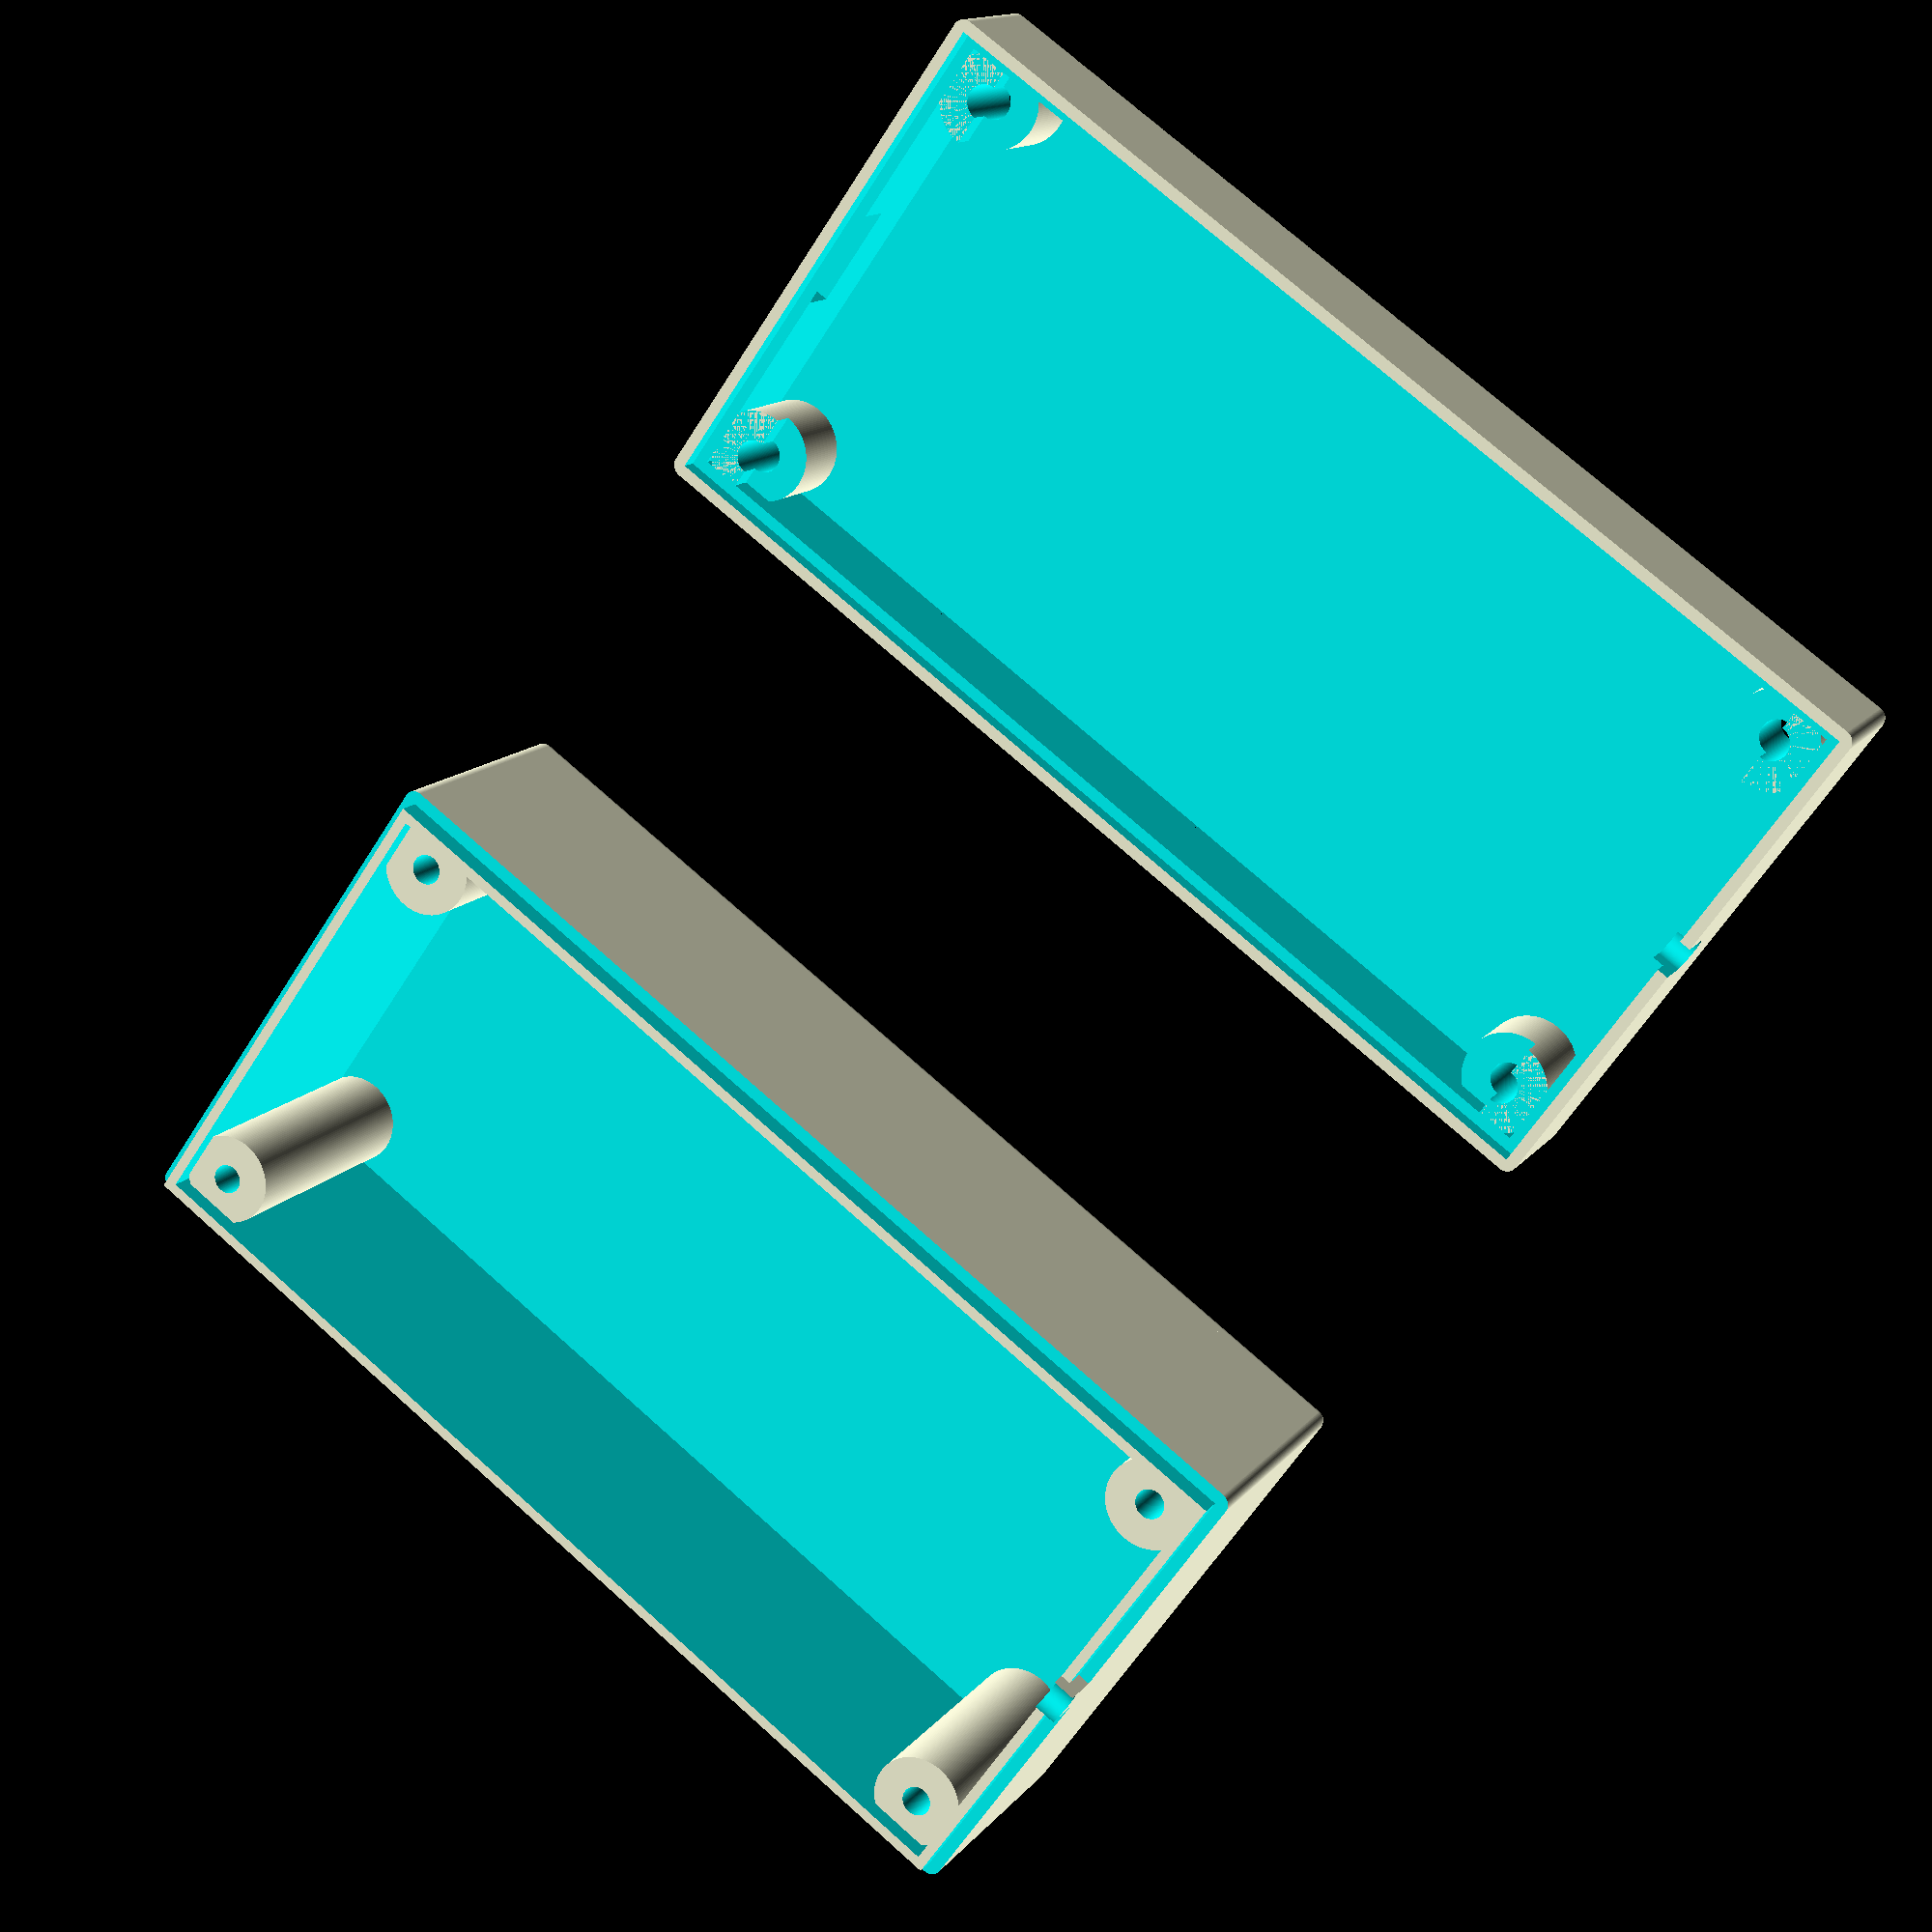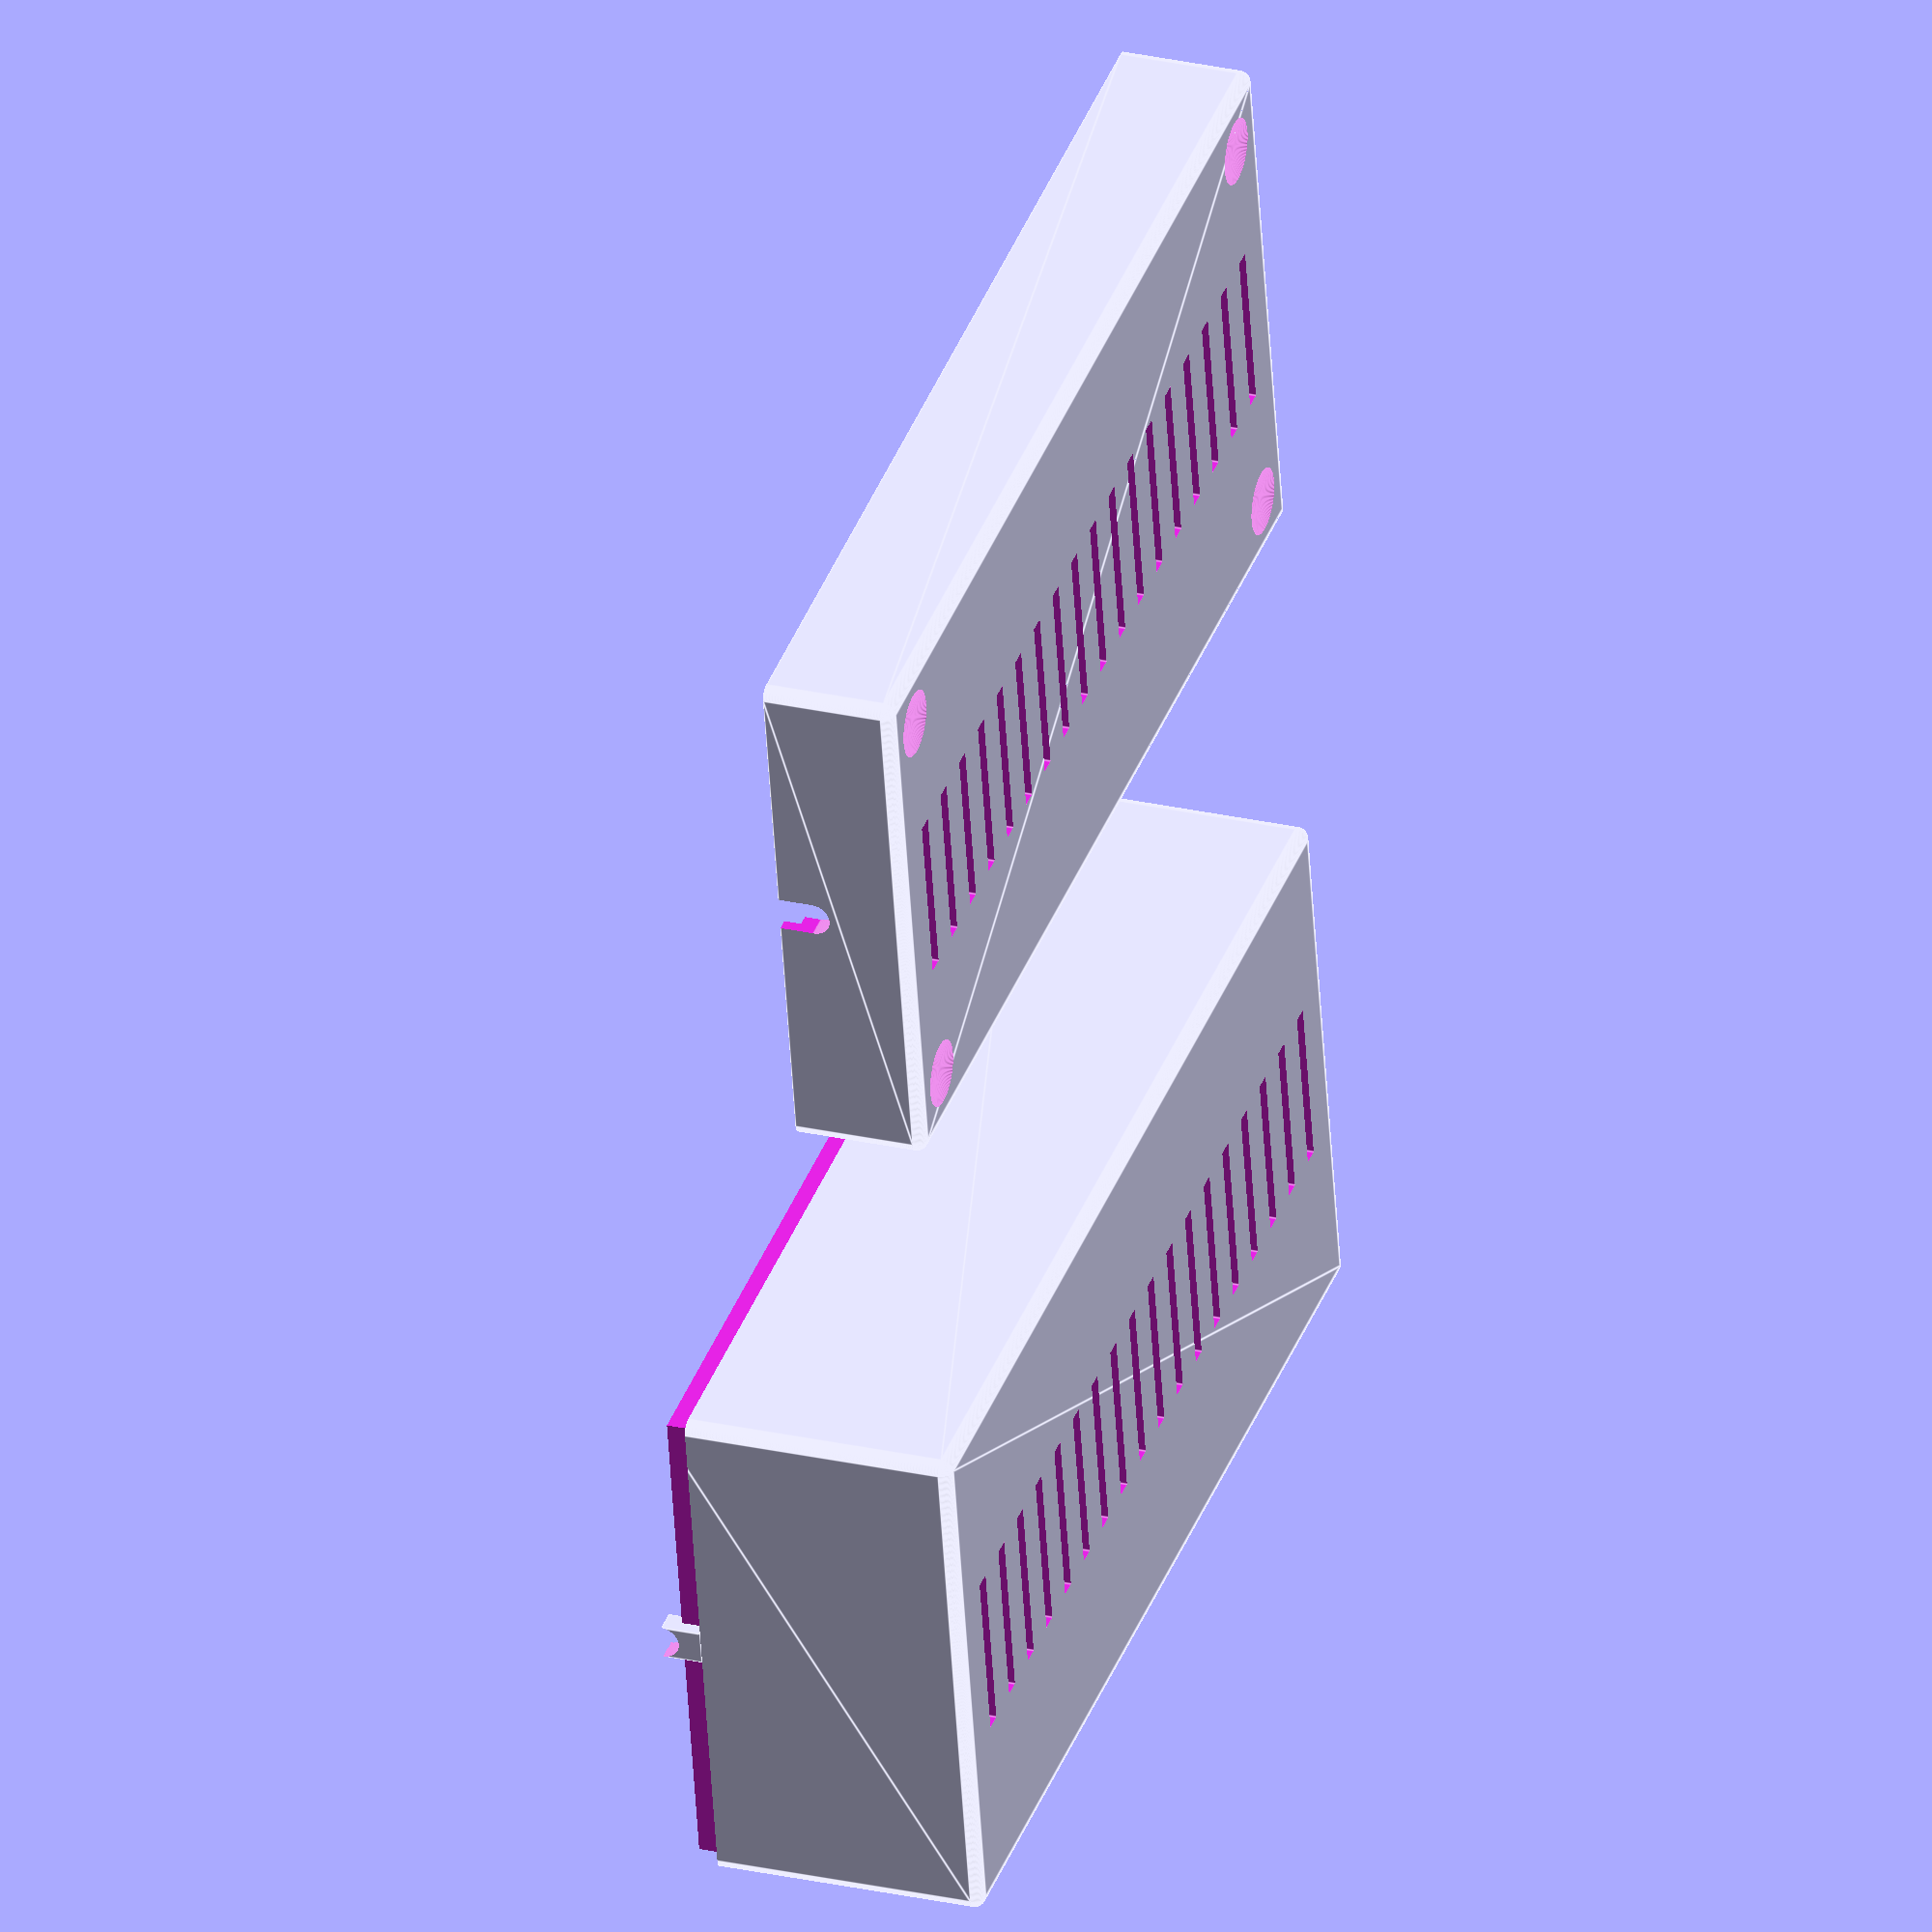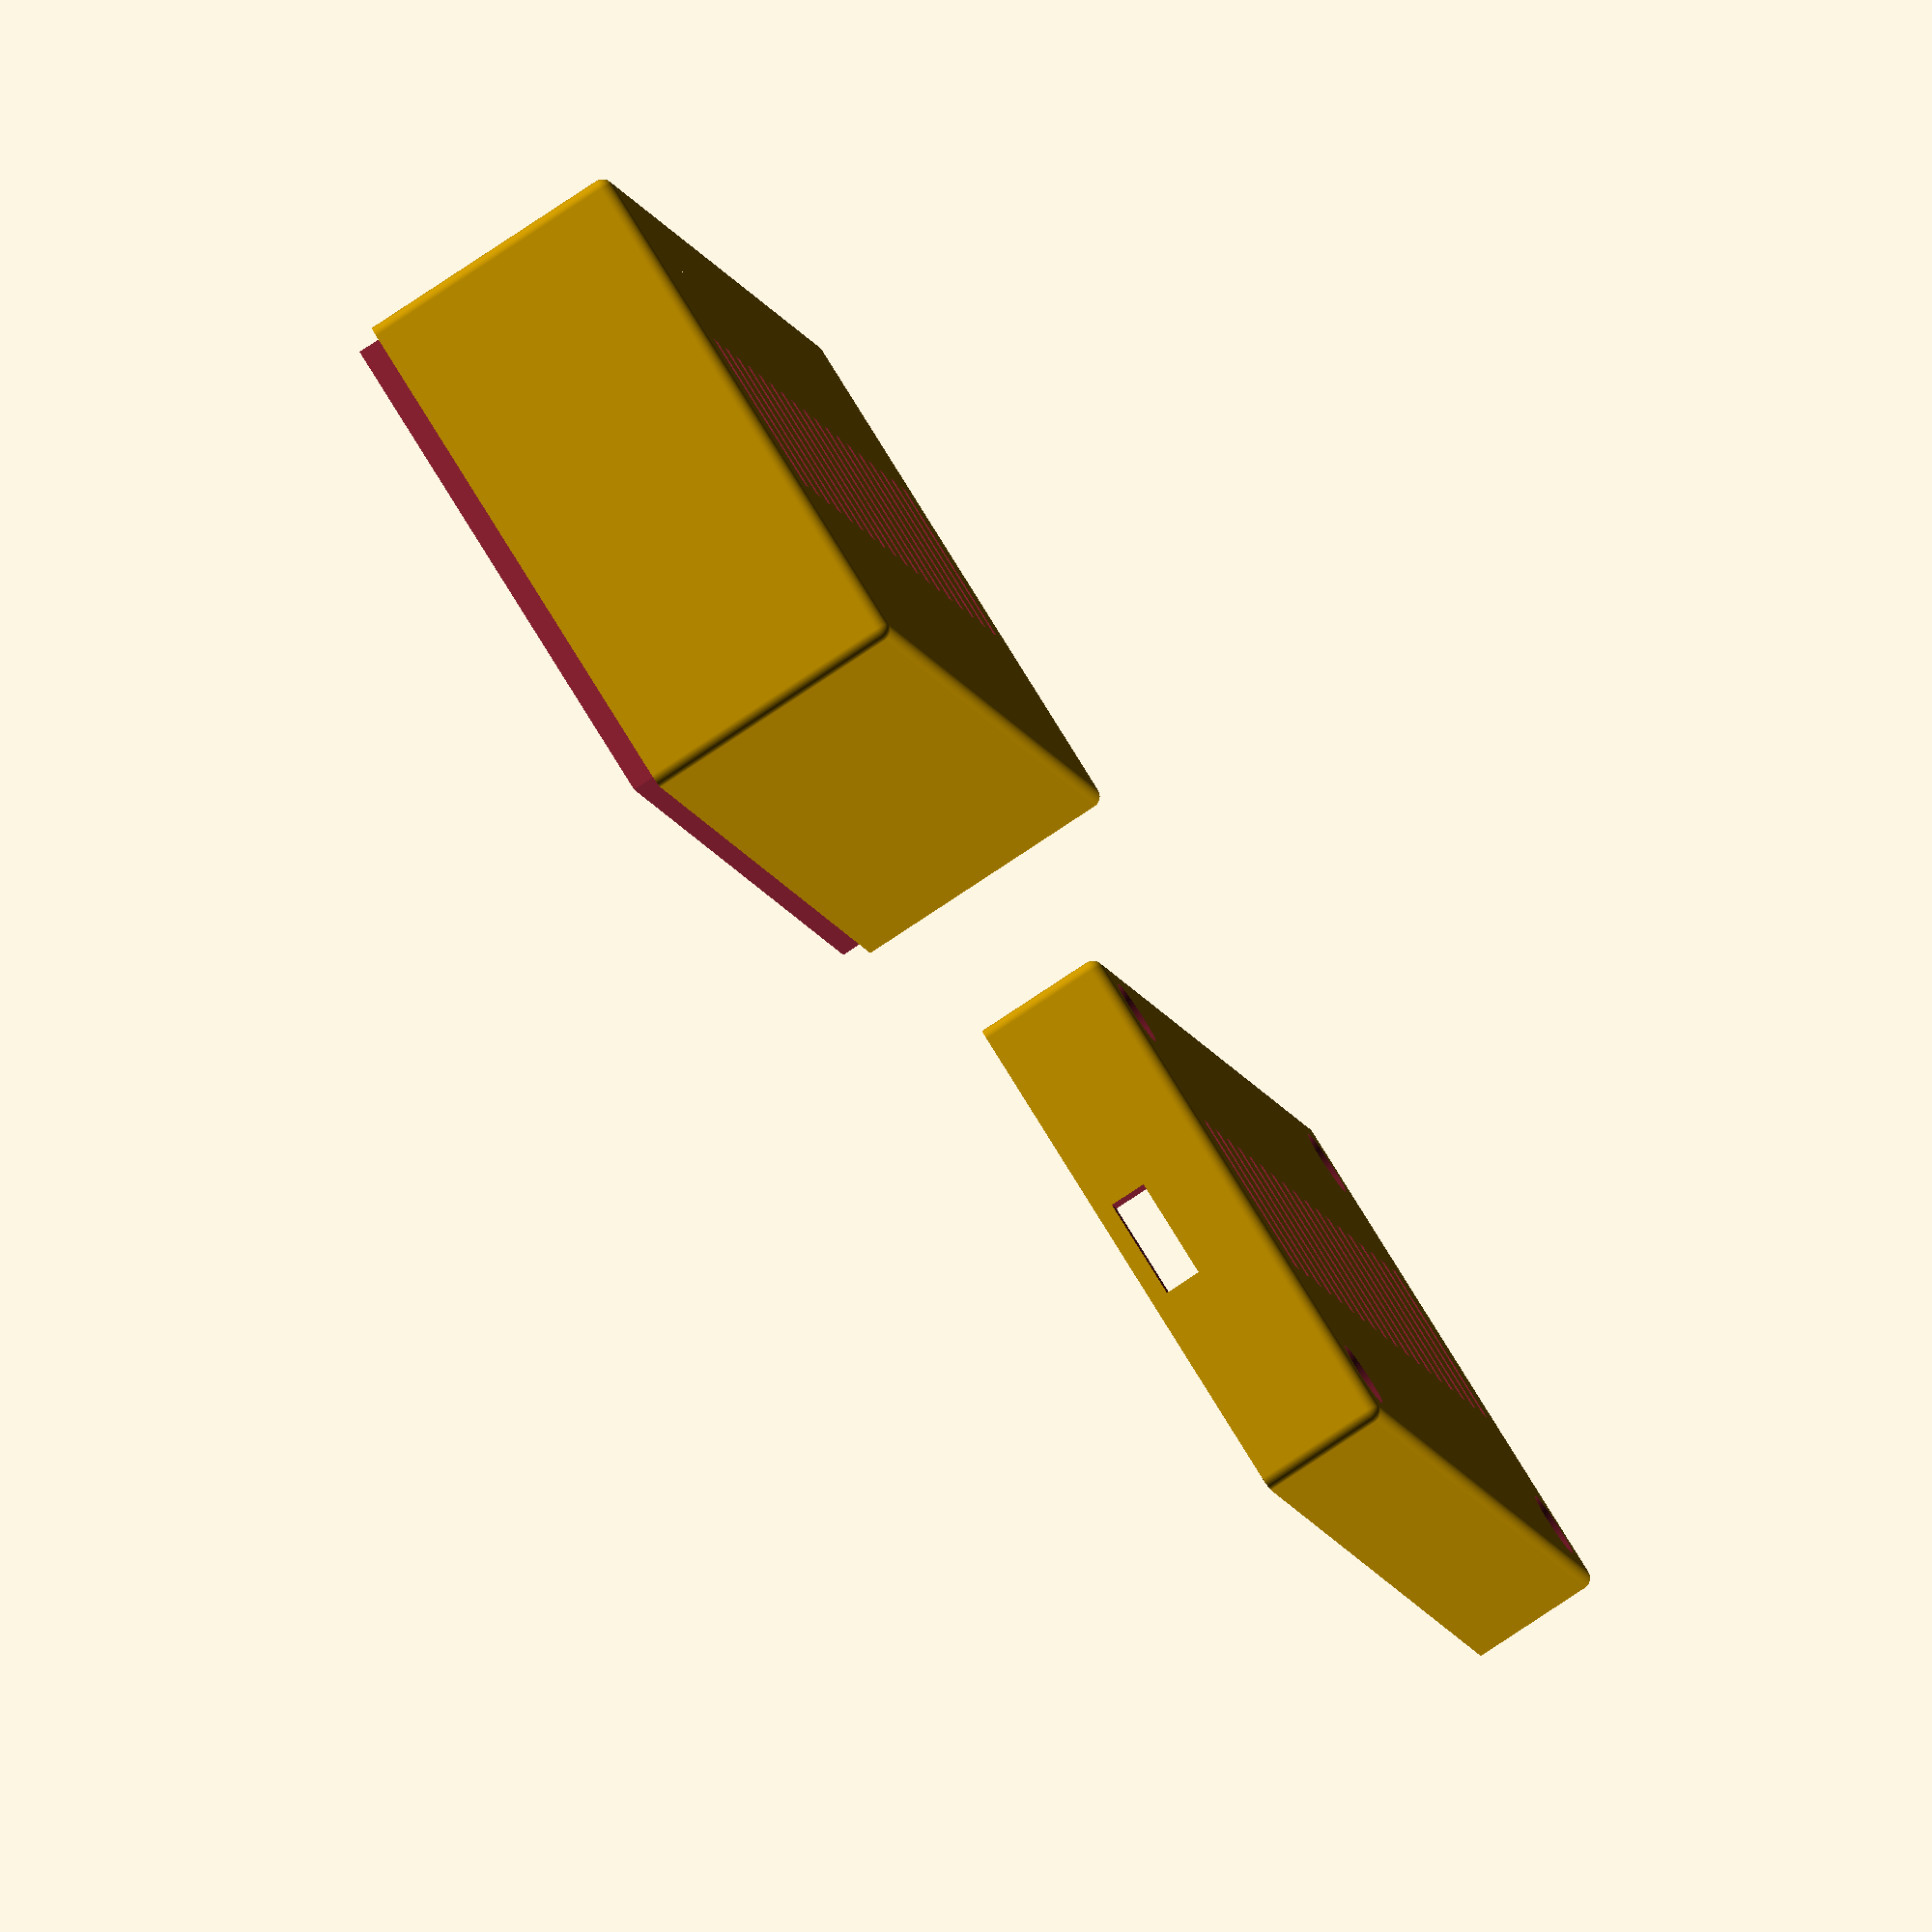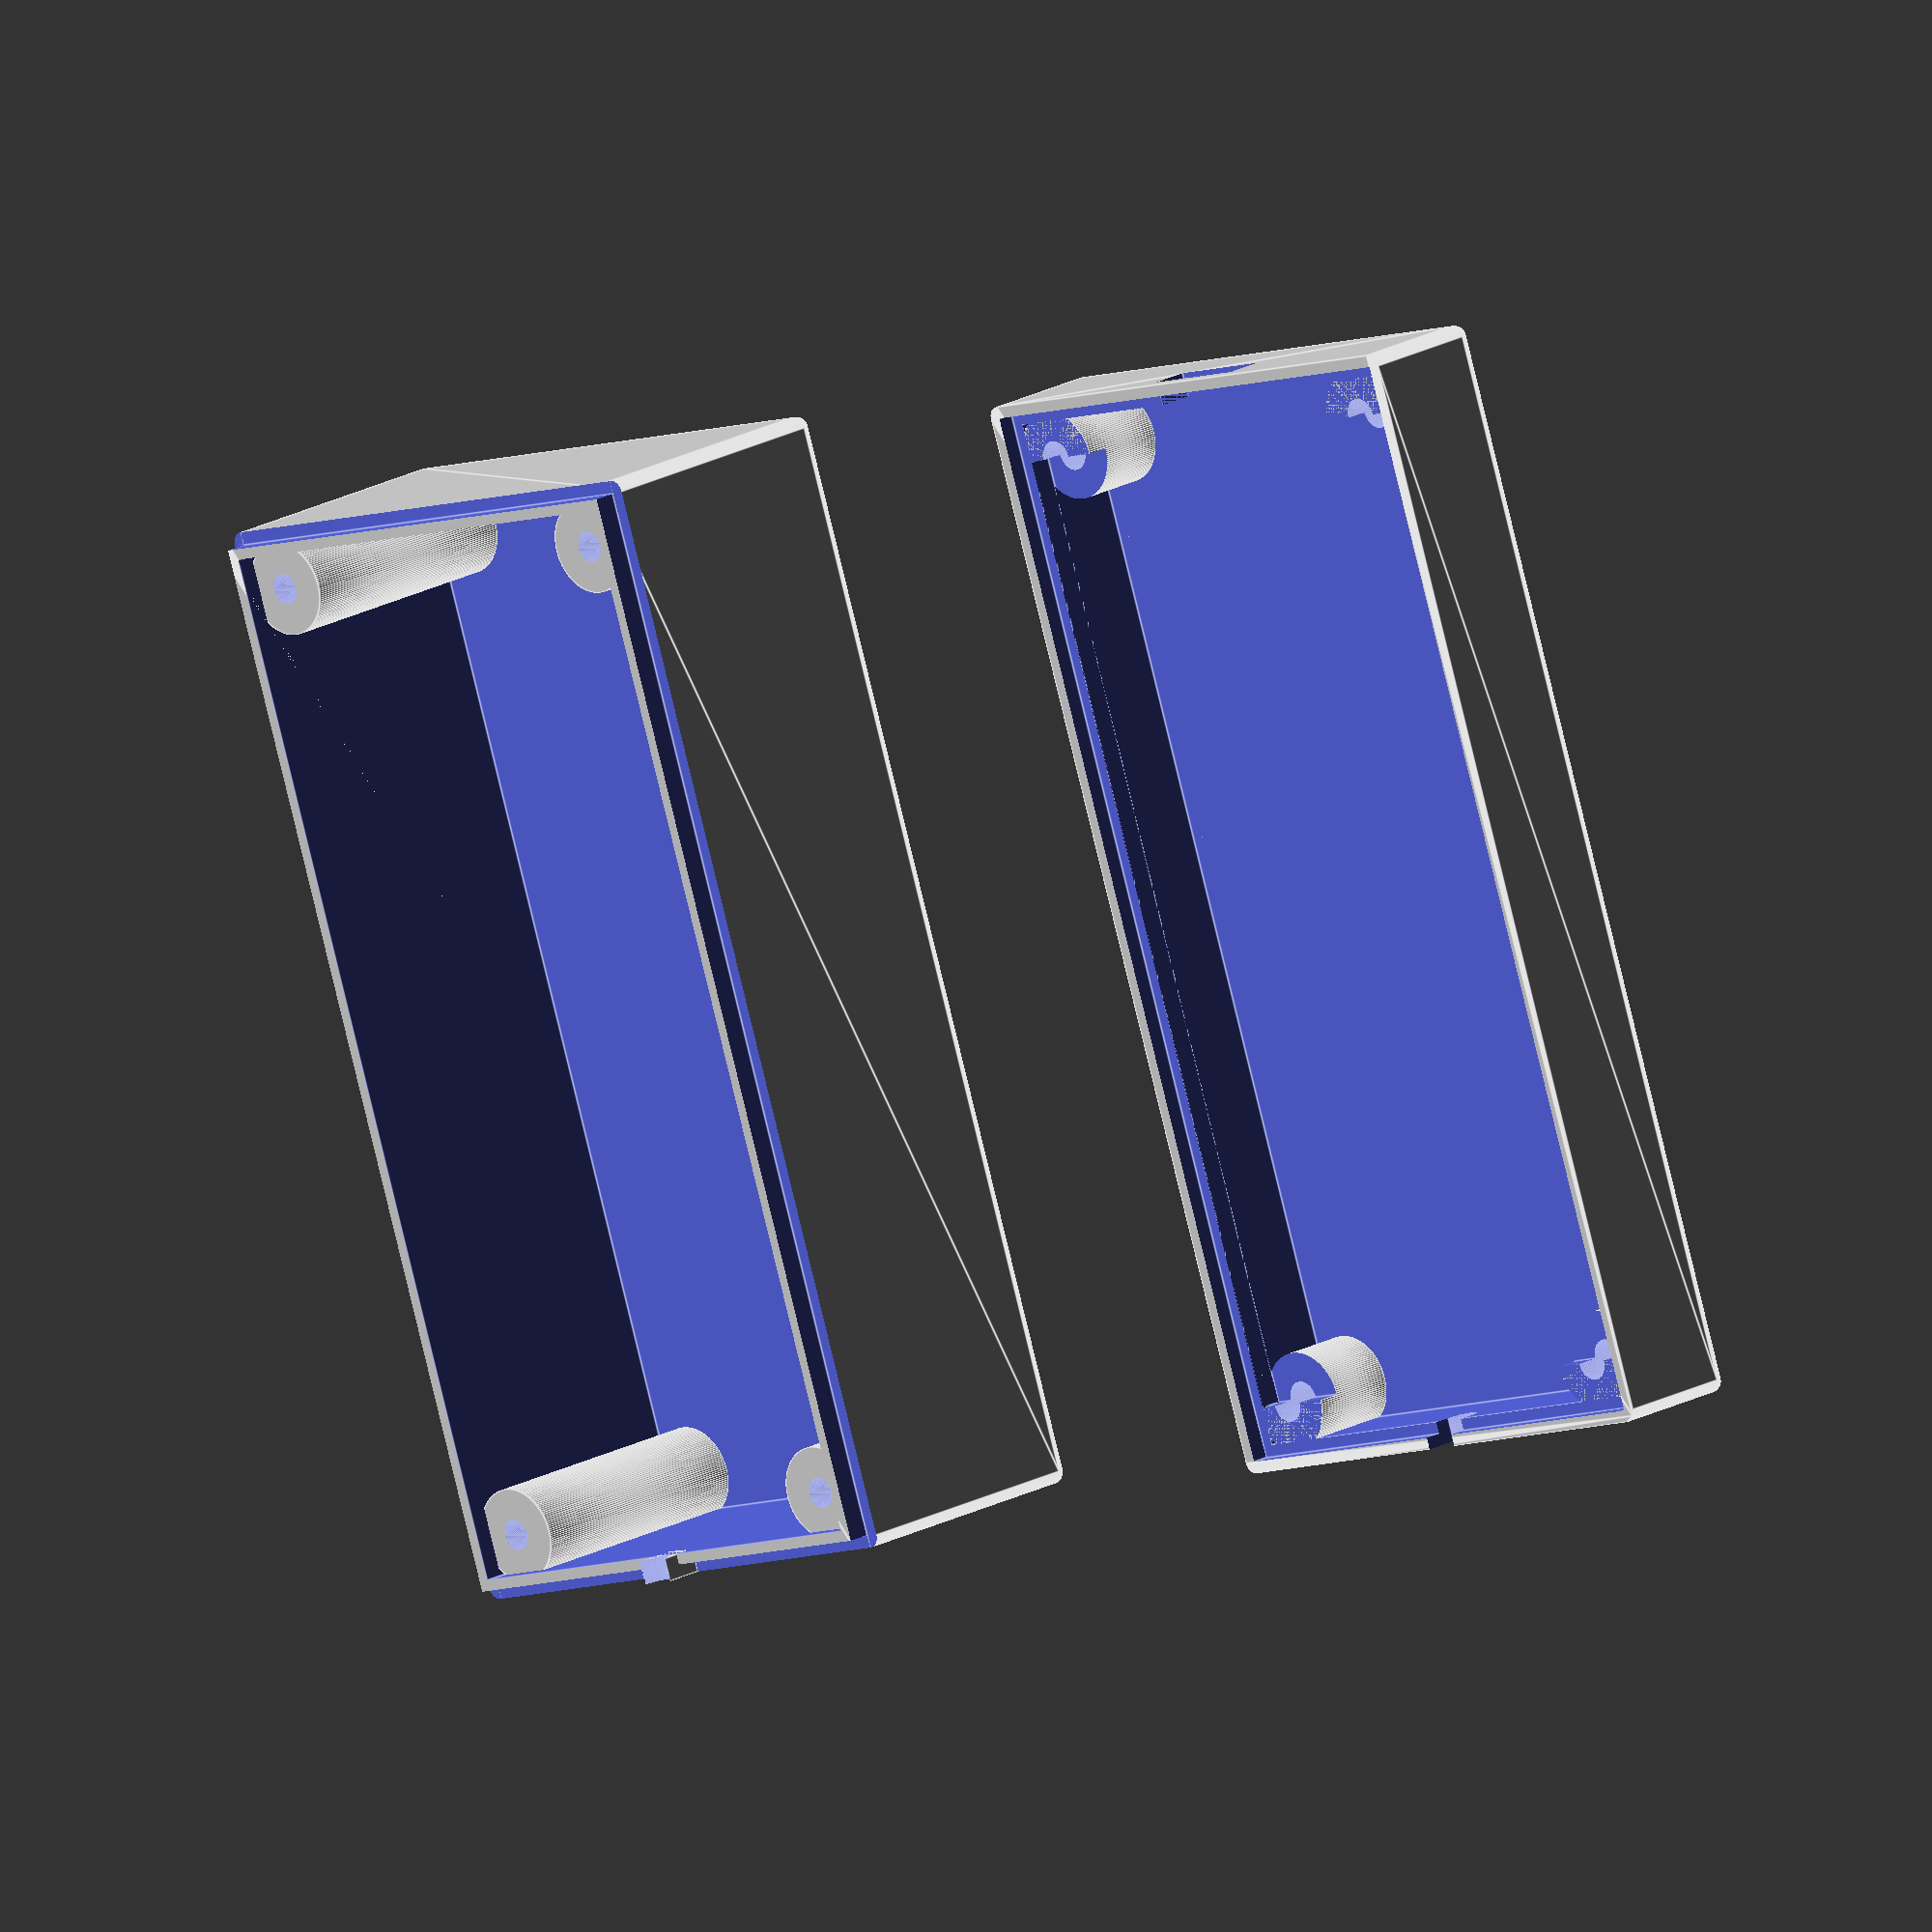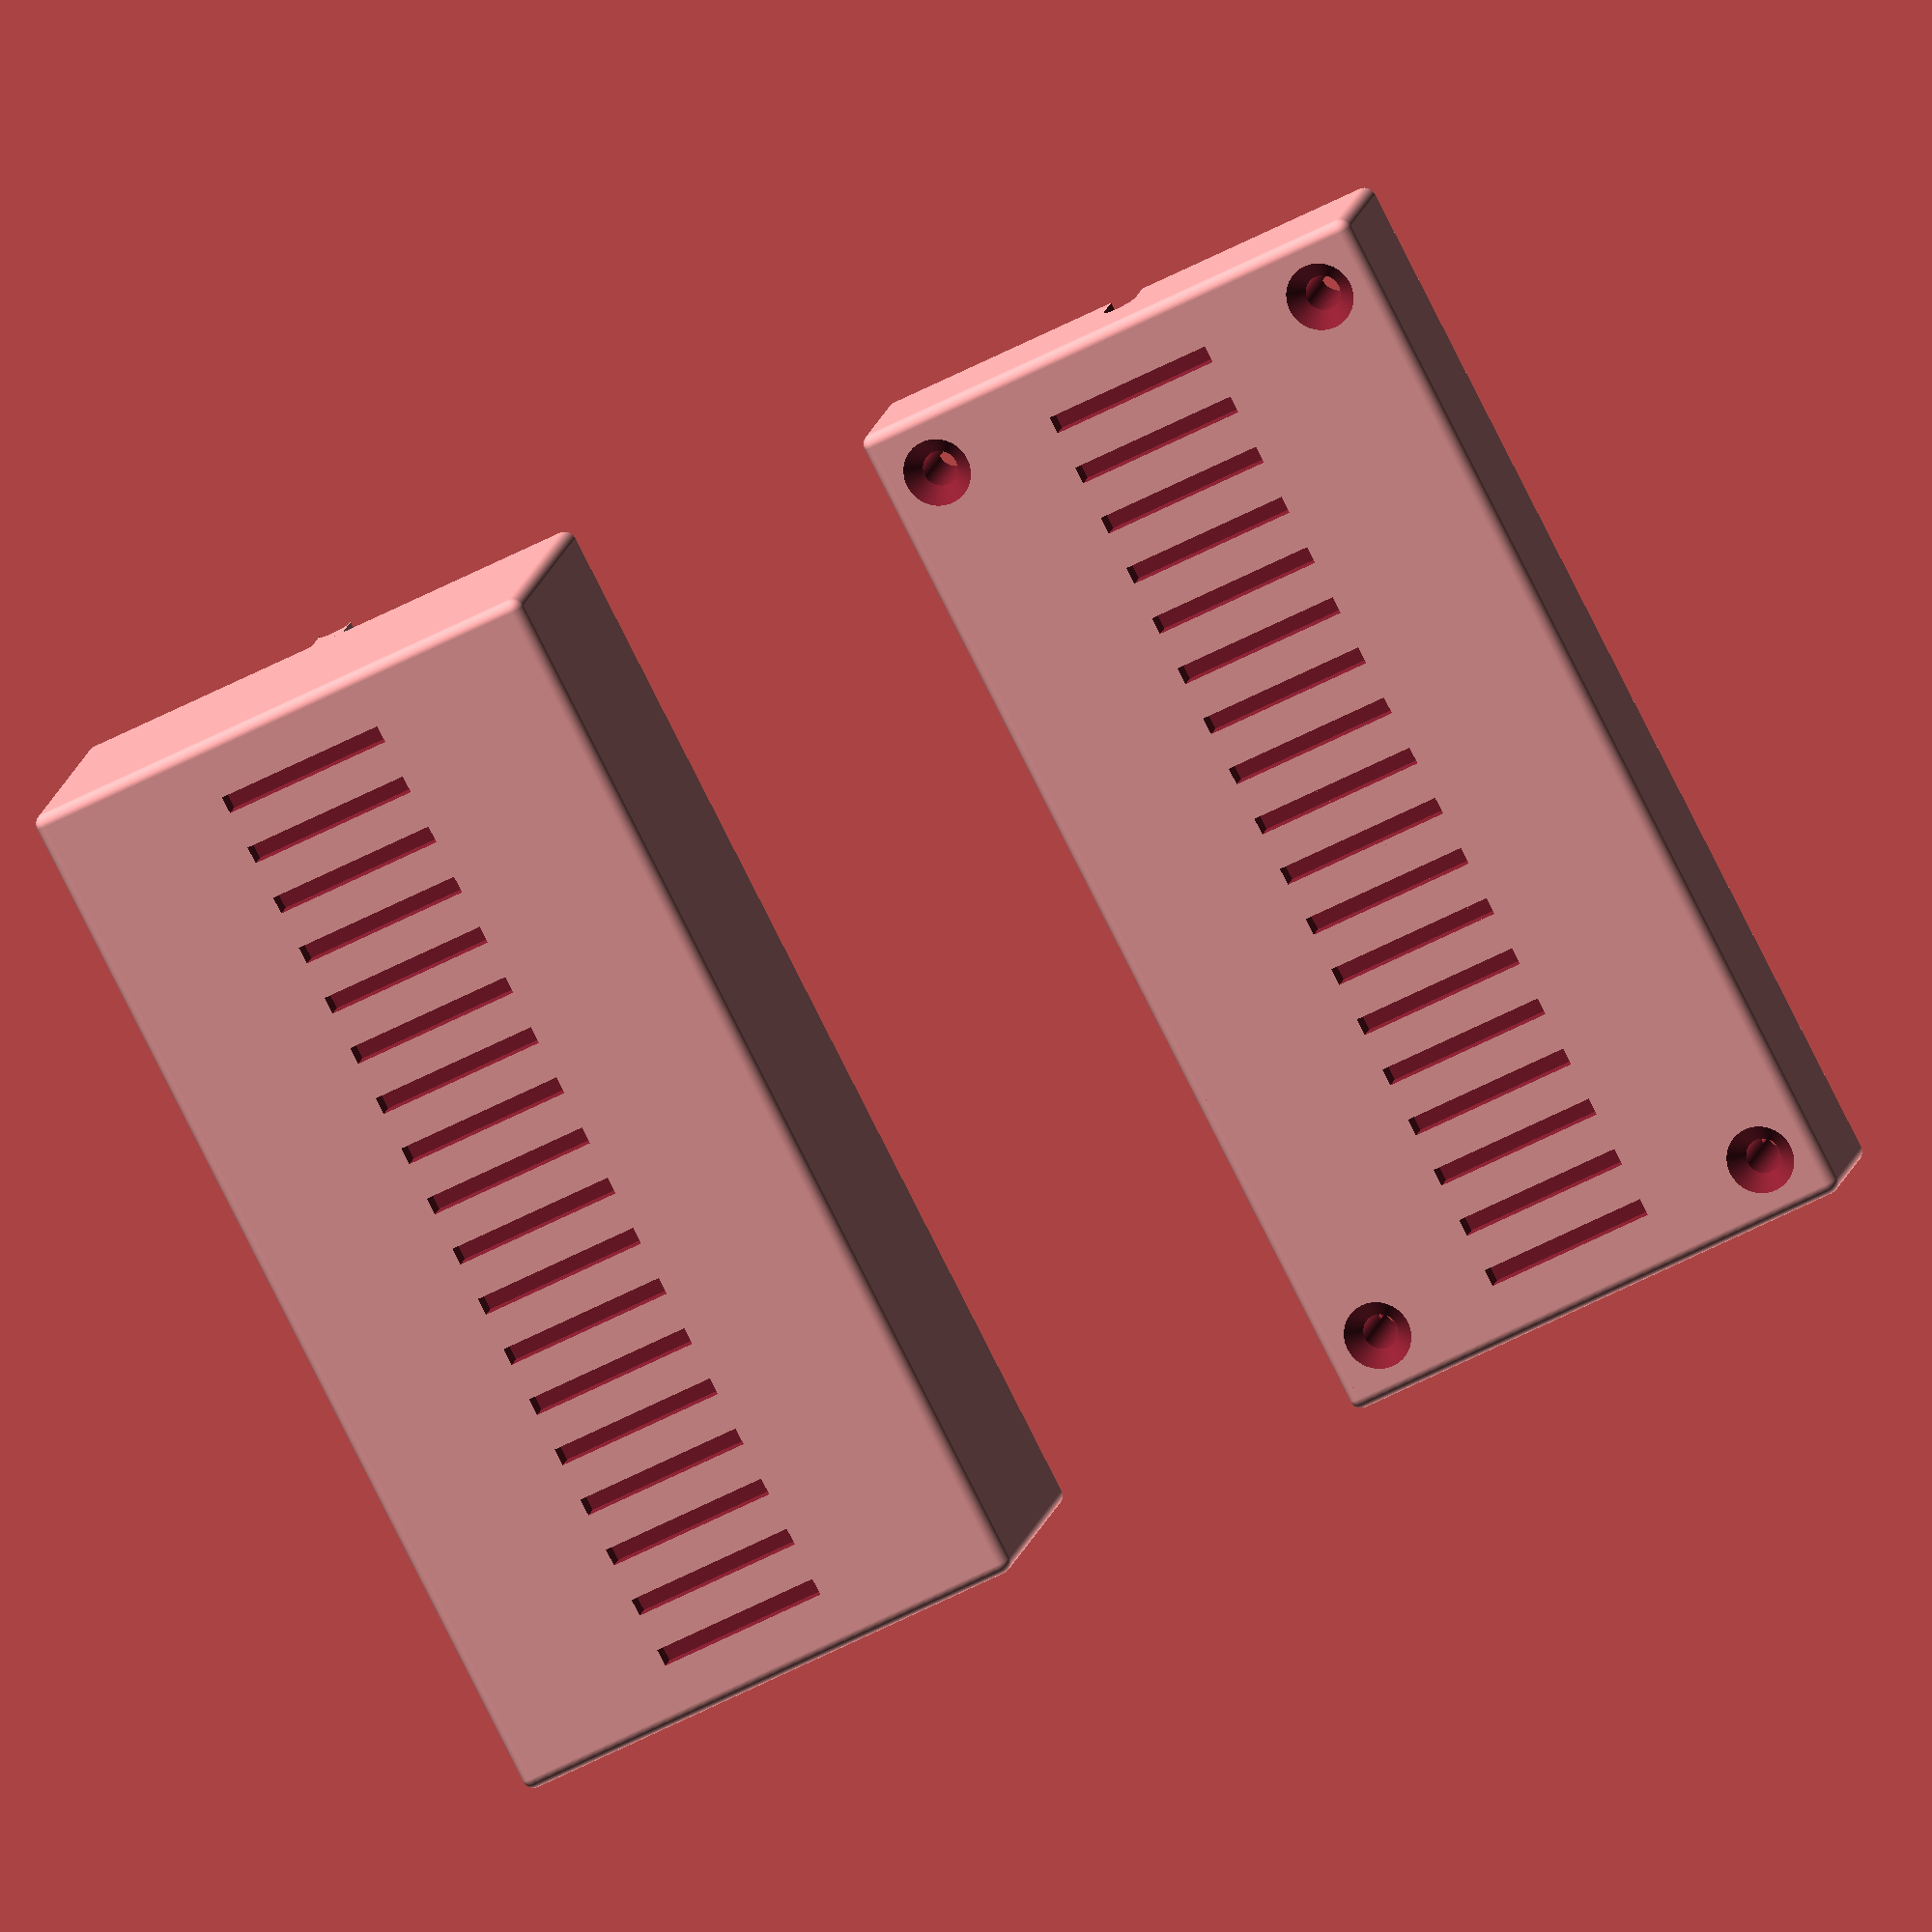
<openscad>
// (c) DMA 2024
// Customizable Electronic Component Case
// All dimensions are in millimeters

/* [Inner Case Dimensions] */
// Length of the inner compartment
inner_length = 89; // [0.0:0.1:1000]
// Width of the inner compartment
inner_width = 43; // [0.0:0.1:1000]
// Thickness of the PCB board
pcb_thickness = 1.65; // [0.0:0.1:10]
// Height of the compartment above the PCB
inner_height_above_pcb = 8; // [0.0:0.1:1000]
// Height of the compartment below the PCB
inner_height_below_pcb = 22; // [0.0:0.1:1000]

/* [Case Parameters] */
// Thickness of the side walls
wall_thickness = 2; // [0.1:0.1:15]
// Thickness of the floor and ceiling
floor_ceiling_thickness = 2.0; // [0.2:0.1:15]
// Radius of the side edge fillets
side_fillet_radius = 1.0; // [0.1:0.1:15]
// Radius of the bottom edge fillets
bottom_fillet_radius = 1.0; // [0.1:0.1:15]

/* [Mounting Posts] */
// Distance between mounting posts along the length (center to center)
mount_length = 82.5; // [0.0:0.1:1000]
// Distance between mounting posts along the width (center to center)
mount_width = 37; // [0.0:0.1:1000]
// Diameter of the mounting posts
post_diameter = 8; // [0.0:0.1:30]
// Diameter of the screw holes in the posts
screw_hole_diameter = 2.6; // [0.0:0.1:10]
// Diameter of the wider part of the screw holes
screw_hole_thick_diameter = 3.0; // [0.0:0.1:15]
// Dimensions of the post cutout [Length, Width, Height]
post_cutout = [82.5, 43, 2.0]; // [0.0:0.1:1000]
// Lengthwise offset
post_cutout_length_offset = 0.0; // [0.0:0.1:1000]
// Widthwise offset
post_cutout_width_offset = 0.0; // [0.0:0.1:1000]
// Enable post cutout in the top half
post_cutout_top = true;
// Enable post cutout in the bottom half
post_cutout_bottom = false;

/* [Side Wall Openings] */
// Width of the square hole
square_hole_width = 9; // [0.0:0.1:100]
// Height of the square hole
square_hole_height = 3.2; // [0.0:0.1:100]
// Diameter of the round hole
round_hole_diameter = 3; //[1:0.1:100]

/* [Ventilation] */
// Width of each ventilation slit
vent_slit_width = 1.5; // [0.0:0.1:1000]
// Length of each ventilation slit
vent_slit_length = 15; // [0.0:0.1:1000]
// Spacing between ventilation slits
vent_slit_spacing = 3; // [0.0:0.1:1000]
// Gap between outermost slits and walls
vent_end_gap = 3; // [0.0:0.1:1000]

/* [Interlocking Mechanism] */
// Height of the interlocking lip
interlock_height = 1.5; // [0.0:0.1:100]
// Visible gap between top and bottom parts when closed
interlock_visible_gap = 0.5; // [0.0:0.1:100]
// Sideway gap between the interlocking walls for better fit after 3D printing
interlock_gap = 0.1; // [0.0:0.1:20]

/* [Display Options] */
// Offset between top and bottom half
parts_offset = 80; // [0.0:0.1:1000]
// Show the top half of the case
show_top = true;
// Show the bottom half of the case
show_bottom = true;

/* [Advanced] */
// Global resolution for curved surfaces
$fn = 150; // [3:1:400]
// small epsilon for overlap
e = 0.01;

// Calculated dimensions
case_length = inner_length + 2 * wall_thickness;
case_width = inner_width + 2 * wall_thickness;
case_height = inner_height_above_pcb + inner_height_below_pcb + pcb_thickness + 2 * floor_ceiling_thickness;
bottom_height = inner_height_below_pcb + pcb_thickness + floor_ceiling_thickness;
top_height = inner_height_above_pcb + floor_ceiling_thickness;

module rounded_box(size, height) {
    difference() {
        hull() {
            // Fillet of bottom
            scale = bottom_fillet_radius / side_fillet_radius;
            translate([side_fillet_radius, side_fillet_radius, bottom_fillet_radius])
                scale([1, 1, scale]) sphere(r=side_fillet_radius);
            translate([size.x - side_fillet_radius, side_fillet_radius, bottom_fillet_radius])
                scale([1, 1, scale]) sphere(r=side_fillet_radius);
            translate([side_fillet_radius, size.y - side_fillet_radius, bottom_fillet_radius])
                scale([1, 1, scale]) sphere(r=side_fillet_radius);
            translate([size.x - side_fillet_radius, size.y - side_fillet_radius, bottom_fillet_radius])
                scale([1, 1, scale]) sphere(r=side_fillet_radius);
            // Fillet of walls
            translate([side_fillet_radius, side_fillet_radius, bottom_fillet_radius])
                cylinder(r=side_fillet_radius, h=size.z - bottom_fillet_radius);
            translate([size.x - side_fillet_radius, side_fillet_radius, bottom_fillet_radius])
                cylinder(r=side_fillet_radius, h=size.z - bottom_fillet_radius);
            translate([side_fillet_radius, size.y - side_fillet_radius, bottom_fillet_radius])
                cylinder(r=side_fillet_radius, h=size.z - bottom_fillet_radius);
            translate([size.x - side_fillet_radius, size.y - side_fillet_radius, bottom_fillet_radius])
                cylinder(r=side_fillet_radius, h=size.z - bottom_fillet_radius);
        }
        // Hollow out
        translate([wall_thickness, wall_thickness, floor_ceiling_thickness])
            cube([case_length - 2*wall_thickness, 
                  case_width - 2*wall_thickness, 
                  height - floor_ceiling_thickness + e]);
    }
}

// Why is this much slower than the above in OpenSCAD?
//module rounded_cube(size) {
//    hull() {
//        scale = bottom_fillet_radius / side_fillet_radius;
//        corners = [
//            [side_fillet_radius, side_fillet_radius, bottom_fillet_radius],
//            [size.x - side_fillet_radius, side_fillet_radius, bottom_fillet_radius],
//            [side_fillet_radius, size.y - side_fillet_radius, bottom_fillet_radius],
//            [size.x - side_fillet_radius, size.y - side_fillet_radius, bottom_fillet_radius]
//        ];
//        for (corner = corners) translate(corner) {
//            cylinder(r=side_fillet_radius, h=size.z - bottom_fillet_radius);
//            scale([1, 1, scale]) sphere(r=side_fillet_radius);
//        }
//    }
//}

module ventilation_slits(length, height) {
    available_length = length - 2 * vent_end_gap;
    num_vent_slits = floor(available_length / (vent_slit_width + vent_slit_spacing));
    real_slit_spacing = (available_length - vent_slit_width * num_vent_slits) / (num_vent_slits - 1);
    
    translate([vent_end_gap, 0, -e])
        for (i = [0:num_vent_slits-1])
            translate([i * (vent_slit_width + real_slit_spacing), 0, 0])
                cube([vent_slit_width, vent_slit_length, floor_ceiling_thickness + e]);
}

module mounting_posts(is_bottom) {
    difference() {
        // Mounting posts
        post_height = is_bottom ? inner_height_below_pcb : inner_height_above_pcb;
        for (x = [0, mount_length], y = [0, mount_width]) {
            translate([wall_thickness + (inner_length - mount_length)/2 + x, 
                       wall_thickness + (inner_width - mount_width)/2 + y, 
                       floor_ceiling_thickness - e]) {
                difference() {
                    cylinder(d = post_diameter, h = post_height + e);
                    cylinder(d = screw_hole_diameter, h = post_height + 1);
                }
            }
        }
        
        // Post cutouts
        if ((is_bottom && post_cutout_bottom) || (!is_bottom && post_cutout_top)) {
            translate([wall_thickness + (inner_length - post_cutout.x)/2 + post_cutout_length_offset,
                    wall_thickness + (inner_width - post_cutout.y)/2 + post_cutout_width_offset,
                    post_height + floor_ceiling_thickness - post_cutout.z])
                cube([post_cutout.x, post_cutout.y, post_cutout.z + 1]);
        }
    }
}

module screw_holes() {
    for (x = [0, mount_length], y = [0, mount_width]) {
        translate([wall_thickness + (inner_length - mount_length)/2 + x, 
                   wall_thickness + (inner_width - mount_width)/2 + y, 
                   -0.1]) {
            cylinder(d = screw_hole_thick_diameter, h = top_height + interlock_height + 1);
            cylinder(h = screw_hole_thick_diameter/2, r1 = screw_hole_thick_diameter, r2 = screw_hole_thick_diameter/2);
        }
    }
}

module interlocking_mechanism(is_bottom, height) {
    interlock_width = wall_thickness / 2;
    if (is_bottom) {
        // Create inside lip by cutting from outside, with gap
        translate([-1, -1, height - interlock_height - interlock_visible_gap])
            cube([case_length + 2, interlock_width + 1 + interlock_gap, interlock_height + interlock_visible_gap + 1]);
        translate([-1, case_width - interlock_width - interlock_gap, height - interlock_height - interlock_visible_gap])
            cube([case_length + 2, interlock_width + 1 + interlock_gap, interlock_height + interlock_visible_gap + 1]);
        translate([-1, -1, height - interlock_height - interlock_visible_gap])
            cube([interlock_width + 1 + interlock_gap, case_width + 2, interlock_height + interlock_visible_gap + 1]);
        translate([case_length - interlock_width - interlock_gap, -1, height - interlock_height - interlock_visible_gap])
            cube([interlock_width + 1 + interlock_gap, case_width + 2, interlock_height + interlock_visible_gap + 1]);
    } else {
        // Create outside lip
        translate([wall_thickness - interlock_width, wall_thickness - interlock_width, height])
            cube([case_length - 2*wall_thickness + 2*interlock_width, 
                  case_width - 2*wall_thickness + 2*interlock_width, 
                  interlock_height + 1]);
    }
}

module side_holes(height) {
    // Square hole
    translate([-1, case_width/2 - square_hole_width/2, height - square_hole_height])
        cube([wall_thickness + 2, square_hole_width, square_hole_height]);
    
    // Round hole
    translate([case_length - wall_thickness - 1, case_width/2, height - round_hole_diameter/2])
        rotate([0, 90, 0])
            cylinder(d = round_hole_diameter, h = wall_thickness + 2);
    translate([case_length - wall_thickness - 1, case_width/2 - round_hole_diameter/2, height - round_hole_diameter/2])
        cube([wall_thickness + 2, round_hole_diameter, interlock_height + round_hole_diameter/2 + 1]);
}

module round_hole_positive(height) {
    difference() {
        translate([case_length - wall_thickness, case_width/2 - round_hole_diameter/2, height - interlock_height - interlock_visible_gap])
            cube([wall_thickness, round_hole_diameter, interlock_height + interlock_visible_gap + round_hole_diameter/2]);
        translate([case_length - wall_thickness - 1, case_width/2, height + round_hole_diameter/2])
            rotate([0, 90, 0])
                cylinder(d = round_hole_diameter, h = wall_thickness + 2);
    }
}

module case_half(is_bottom) {
    height = is_bottom ? bottom_height : top_height;
    
    difference() {
        
        union() {
        
            difference() {
                rounded_box([case_length, case_width, is_bottom ? height : height + interlock_height], height);
                
                if (!is_bottom) side_holes(height);
                
                // Ventilation slits
                translate([wall_thickness, (case_width - vent_slit_length) / 2, -0.1])
                    ventilation_slits(case_length - 2*wall_thickness, floor_ceiling_thickness + 0.2);
            }

            mounting_posts(is_bottom);
        }
        
        // Mounting posts screw hole through floor/ceiling
        if (!is_bottom) screw_holes();
        
        // Interlocking mechanism
        interlocking_mechanism(is_bottom, height);
    }
    
    if (is_bottom) round_hole_positive(height);
}

// Generate the case
if (show_bottom) case_half(true);
if (show_top) translate([0, parts_offset, 0]) case_half(false);
</openscad>
<views>
elev=166.1 azim=215.2 roll=155.9 proj=p view=solid
elev=152.9 azim=190.5 roll=70.5 proj=o view=edges
elev=261.6 azim=69.4 roll=56.5 proj=o view=wireframe
elev=341.1 azim=71.2 roll=42.9 proj=o view=edges
elev=345.3 azim=297.3 roll=191.1 proj=o view=solid
</views>
